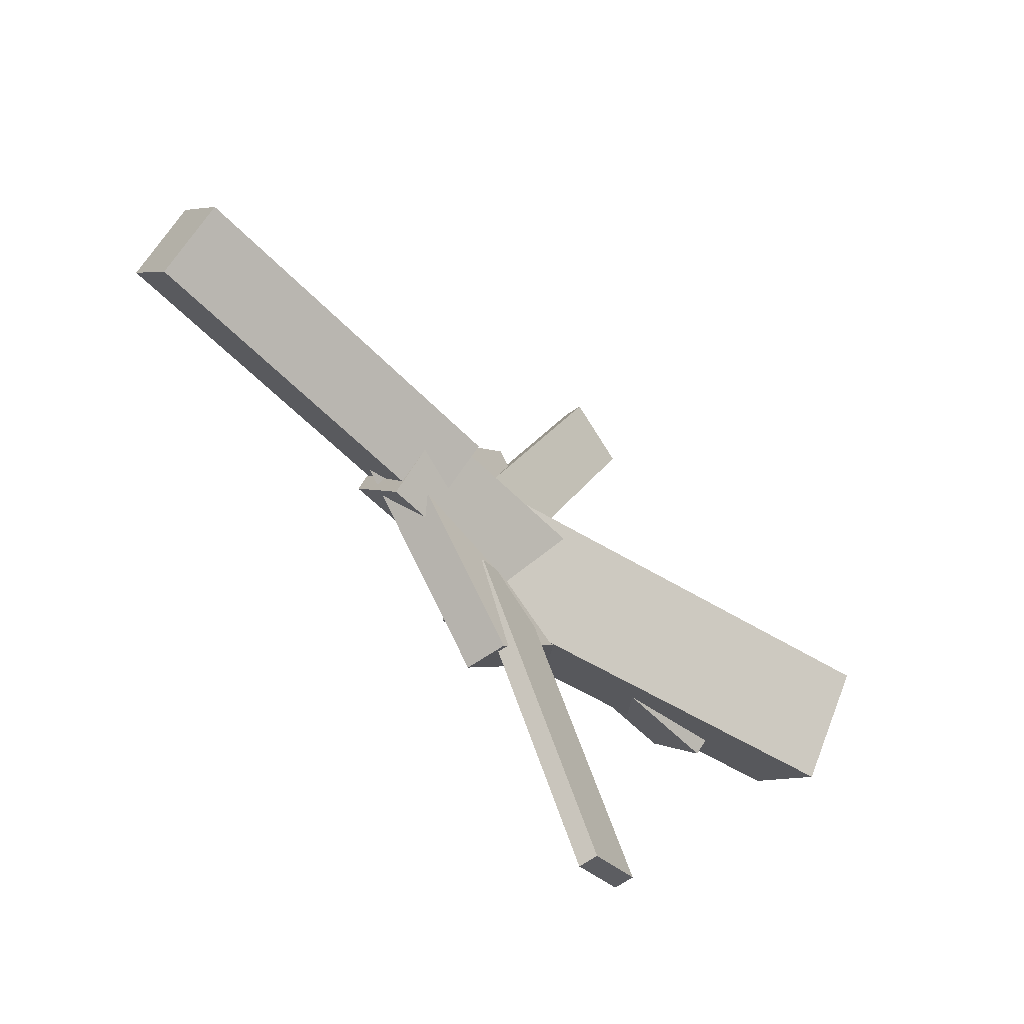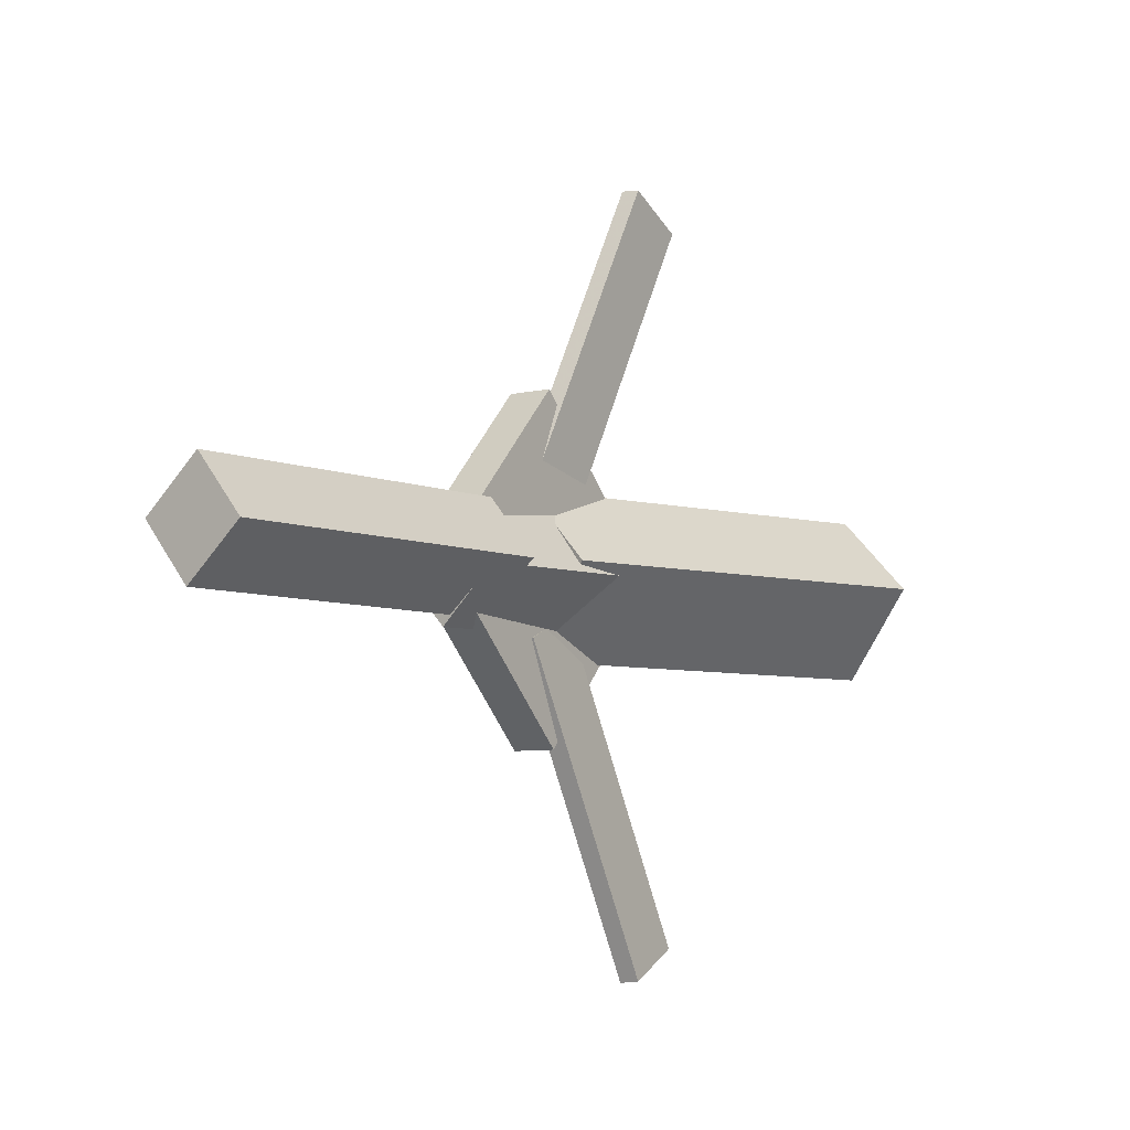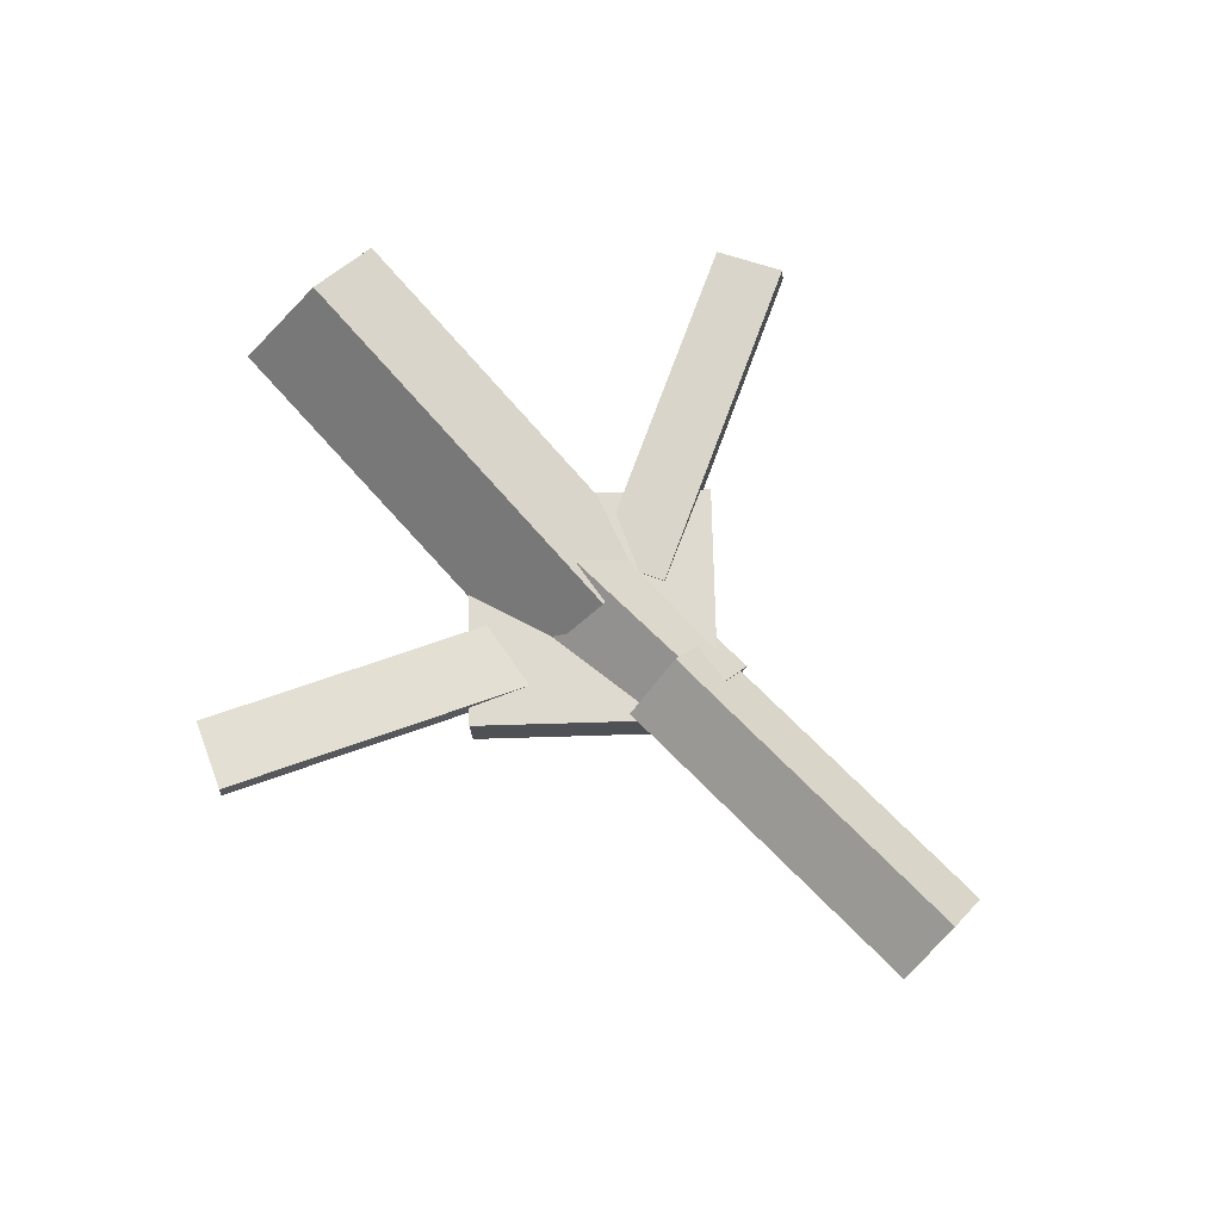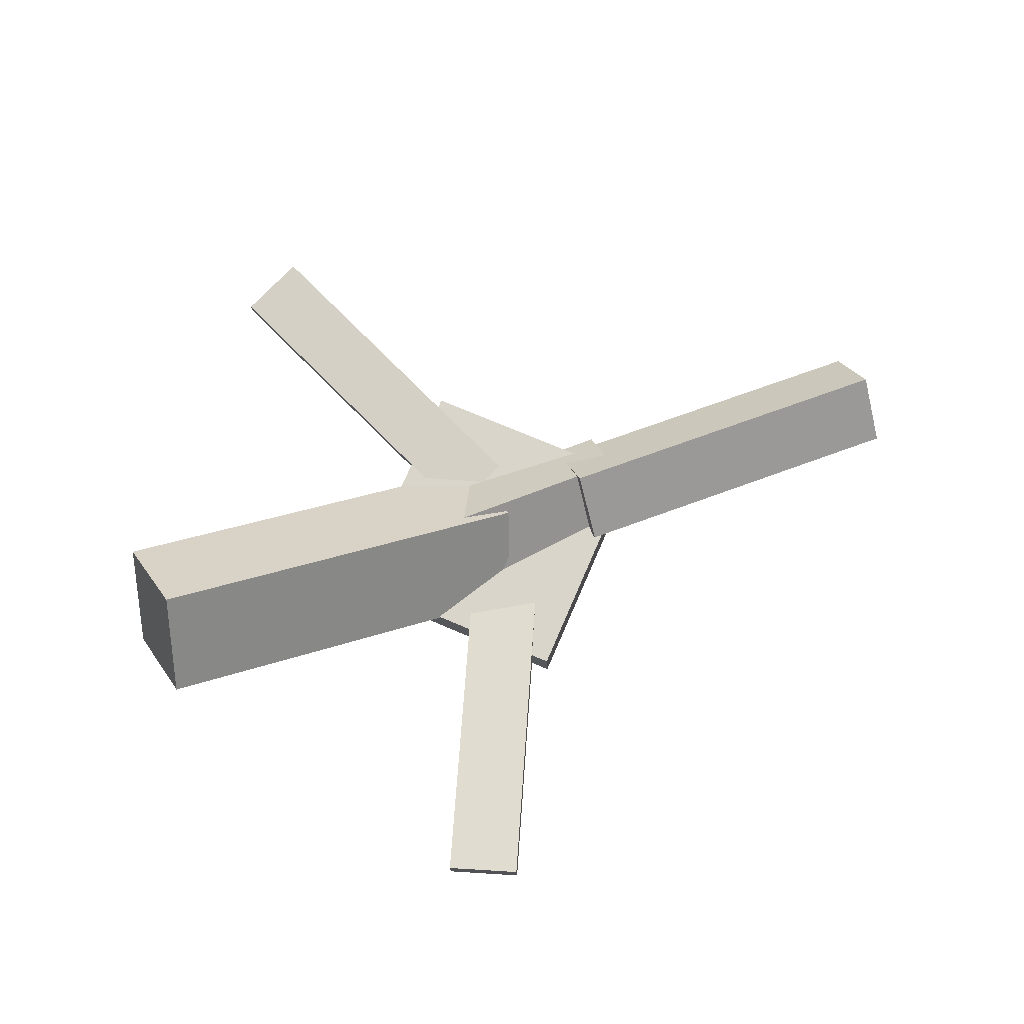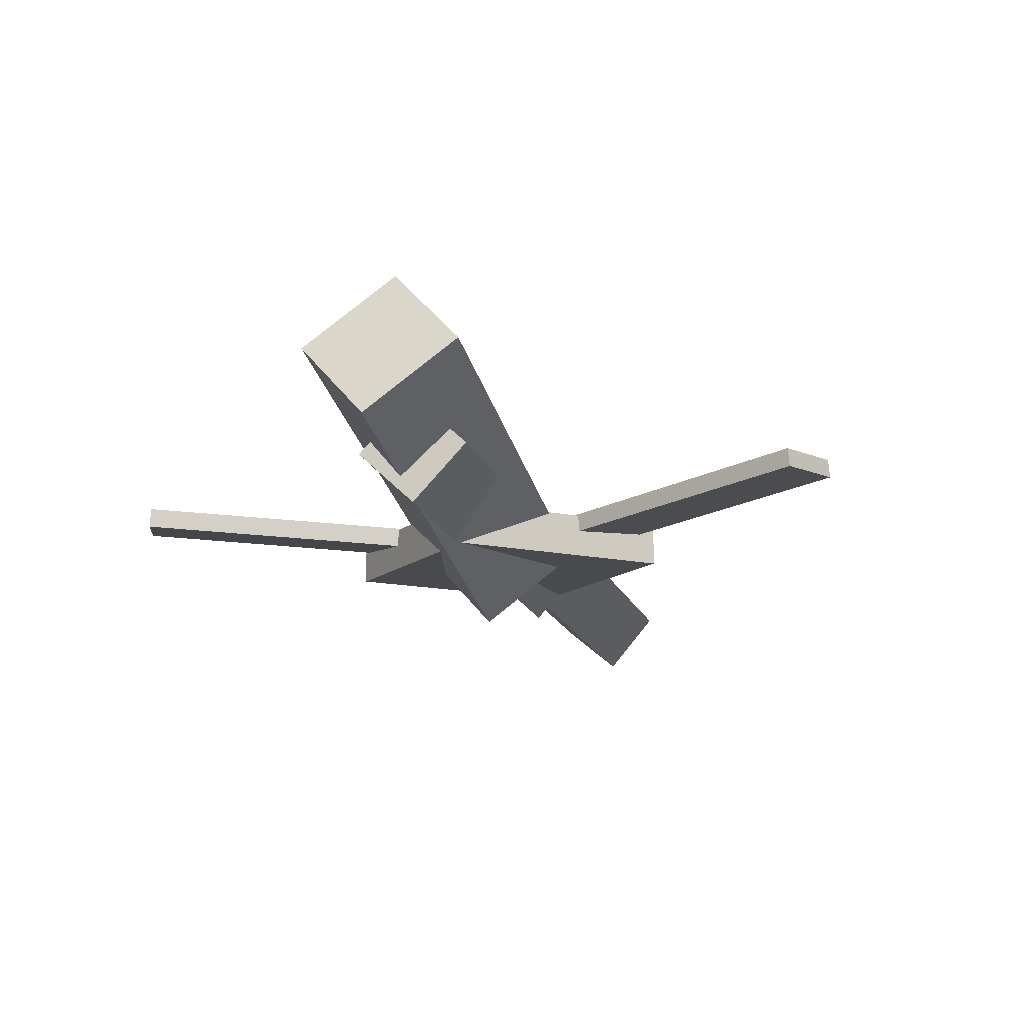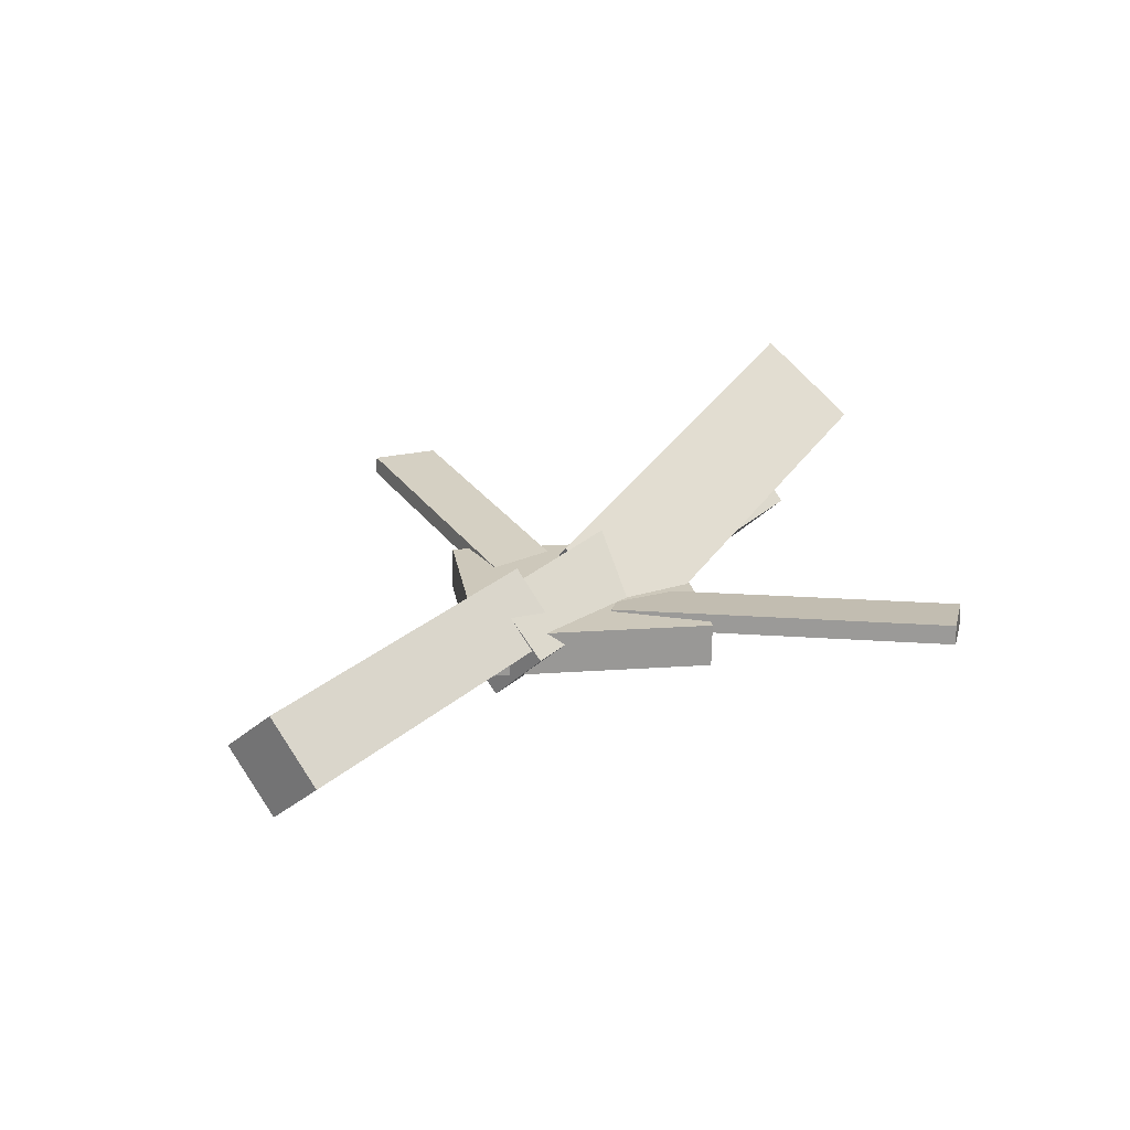
<metadata>
{"format":"obj","ext":"obj","renderer":"f3d","projection":"perspective","resolution":1024,"background":"white","views":[{"elev":-55.3,"azim":129.5,"up":"+Z"},{"elev":-6.5,"azim":125.7,"up":"+Z"},{"elev":71.5,"azim":44.8,"up":"+Y"},{"elev":72.9,"azim":-20.6,"up":"+Y"},{"elev":-15.1,"azim":-72.6,"up":"+Y"},{"elev":23.6,"azim":127.1,"up":"+Y"}]}
</metadata>
<code>
v -0.03344 -0.0466 -0.06529
v -0.0542 -0.1106 -0.005922
v -0.3389 0.05137 -0.06648
v -0.3597 -0.01266 -0.007109
v -0.01495 0.0119 0.004255
v -0.03571 -0.05213 0.06362
v -0.3205 0.1099 0.003068
v -0.3412 0.04583 0.06244
f 1.0 7.0 5.0
f 1.0 3.0 7.0
f 1.0 4.0 3.0
f 1.0 2.0 4.0
f 3.0 8.0 7.0
f 3.0 4.0 8.0
f 5.0 7.0 8.0
f 5.0 8.0 6.0
f 1.0 5.0 6.0
f 1.0 6.0 2.0
f 2.0 6.0 8.0
f 2.0 8.0 4.0
v -0.12 -0.02411 0.3056
v -0.1203 -0.009441 0.3043
v -0.1725 -0.0271 0.2817
v -0.1728 -0.01243 0.2805
v -0.0006036 -0.044 0.04541
v -0.0008736 -0.02933 0.04416
v -0.05309 -0.047 0.02154
v -0.05336 -0.03232 0.02029
f 9.0 15.0 13.0
f 9.0 11.0 15.0
f 9.0 12.0 11.0
f 9.0 10.0 12.0
f 11.0 16.0 15.0
f 11.0 12.0 16.0
f 13.0 15.0 16.0
f 13.0 16.0 14.0
f 9.0 13.0 14.0
f 9.0 14.0 10.0
f 10.0 14.0 16.0
f 10.0 16.0 12.0
v -0.2771 -0.06127 0.004013
v 0.0866 -0.07809 -0.002942
v -0.2742 -0.0158 0.04654
v 0.08952 -0.03262 0.03958
v -0.276 -0.01816 -0.04216
v 0.08771 -0.03498 -0.04912
v -0.2731 0.02731 0.0003628
v 0.09063 0.01049 -0.006592
f 17.0 23.0 21.0
f 17.0 19.0 23.0
f 17.0 20.0 19.0
f 17.0 18.0 20.0
f 19.0 24.0 23.0
f 19.0 20.0 24.0
f 21.0 23.0 24.0
f 21.0 24.0 22.0
f 17.0 21.0 22.0
f 17.0 22.0 18.0
f 18.0 22.0 24.0
f 18.0 24.0 20.0
v 0.3364 -0.04118 -0.04178
v 0.05316 -0.02678 -0.04097
v 0.3389 0.005867 -0.001895
v 0.05566 0.02026 -0.001084
v 0.3346 -0.08021 0.004372
v 0.05131 -0.06582 0.005184
v 0.3371 -0.03317 0.04426
v 0.05381 -0.01877 0.04507
f 25.0 31.0 29.0
f 25.0 27.0 31.0
f 25.0 28.0 27.0
f 25.0 26.0 28.0
f 27.0 32.0 31.0
f 27.0 28.0 32.0
f 29.0 31.0 32.0
f 29.0 32.0 30.0
f 25.0 29.0 30.0
f 25.0 30.0 26.0
f 26.0 30.0 32.0
f 26.0 32.0 28.0
v -0.02984 -0.06012 -0.1315
v 0.1054 -0.0561 -0.000859
v -0.1617 -0.0659 0.005163
v -0.02642 -0.06188 0.1358
v -0.03111 -0.02546 -0.1312
v 0.1041 -0.02144 -0.000614
v -0.1629 -0.03124 0.005408
v -0.02768 -0.02722 0.136
f 33.0 39.0 37.0
f 33.0 35.0 39.0
f 33.0 36.0 35.0
f 33.0 34.0 36.0
f 35.0 40.0 39.0
f 35.0 36.0 40.0
f 37.0 39.0 40.0
f 37.0 40.0 38.0
f 33.0 37.0 38.0
f 33.0 38.0 34.0
f 34.0 38.0 40.0
f 34.0 40.0 36.0
v -0.00226 -0.03898 -0.05249
v -0.05274 -0.04478 -0.02984
v -0.1163 -0.02531 -0.3032
v -0.1668 -0.03111 -0.2805
v -0.003414 -0.0236 -0.05113
v -0.05389 -0.02939 -0.02847
v -0.1175 -0.009924 -0.3018
v -0.168 -0.01572 -0.2792
f 41.0 47.0 45.0
f 41.0 43.0 47.0
f 41.0 44.0 43.0
f 41.0 42.0 44.0
f 43.0 48.0 47.0
f 43.0 44.0 48.0
f 45.0 47.0 48.0
f 45.0 48.0 46.0
f 41.0 45.0 46.0
f 41.0 46.0 42.0
f 42.0 46.0 48.0
f 42.0 48.0 44.0

</code>
